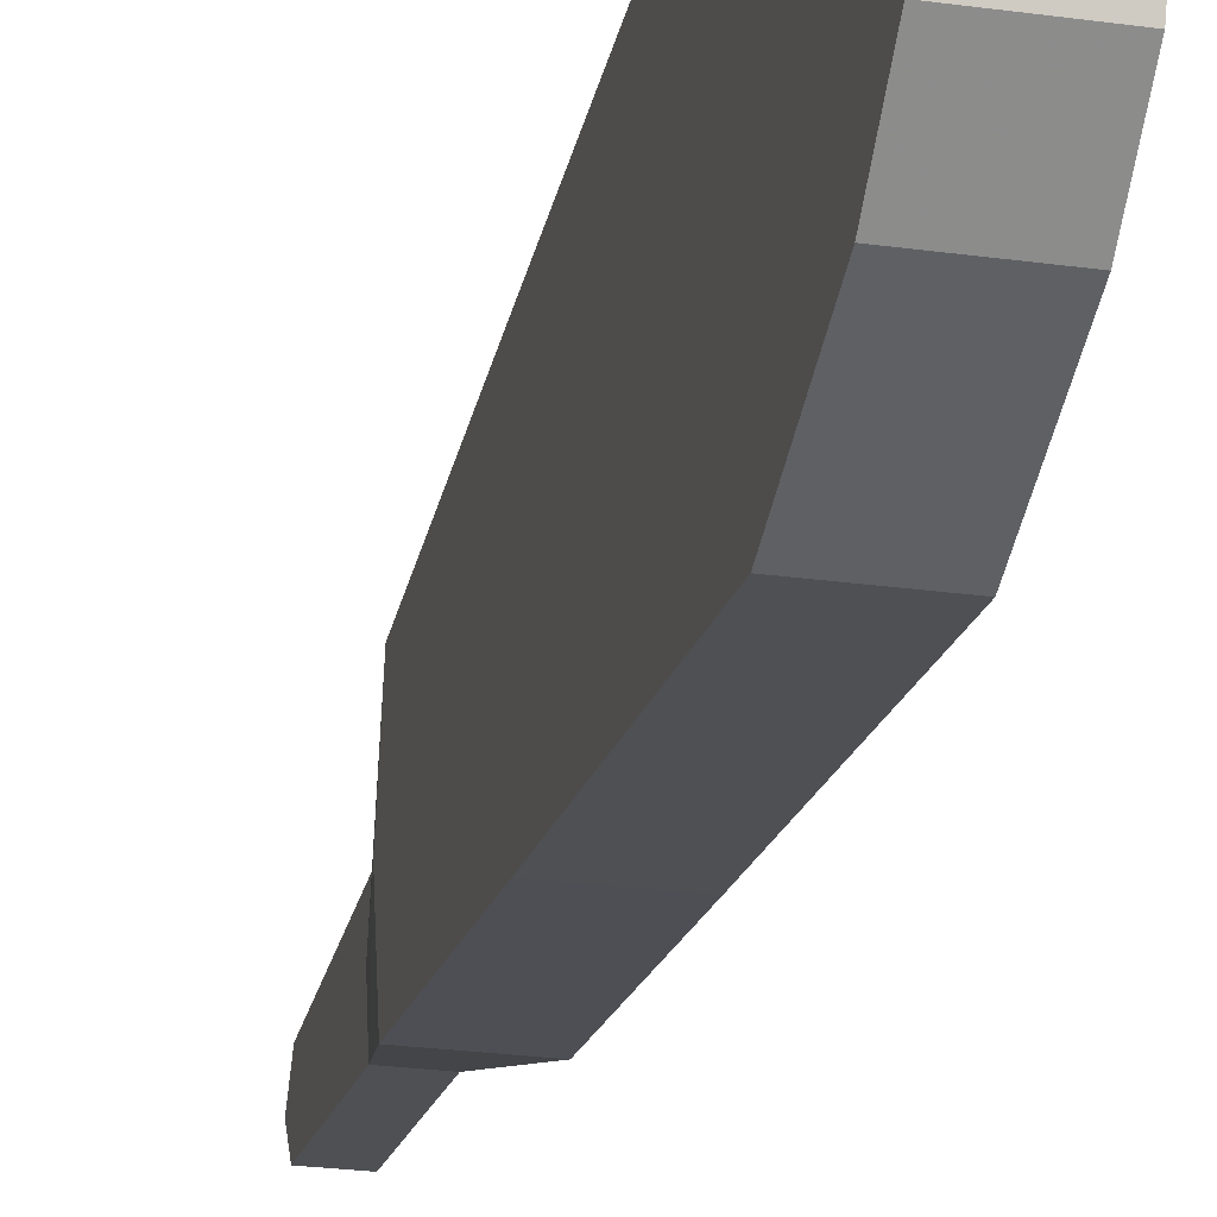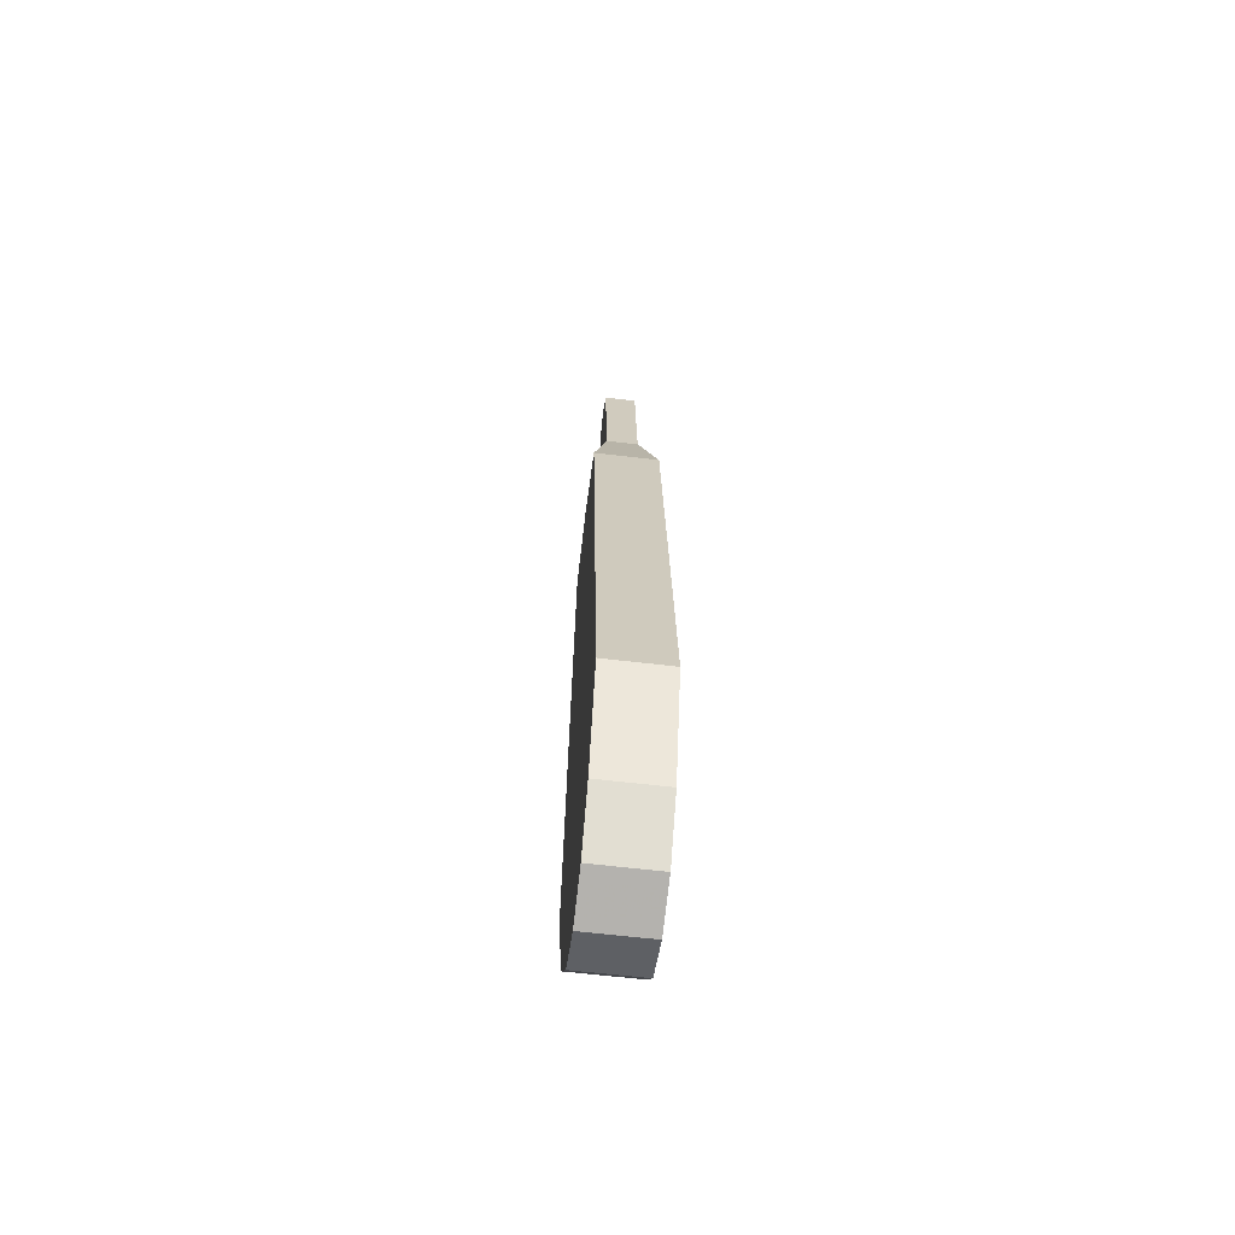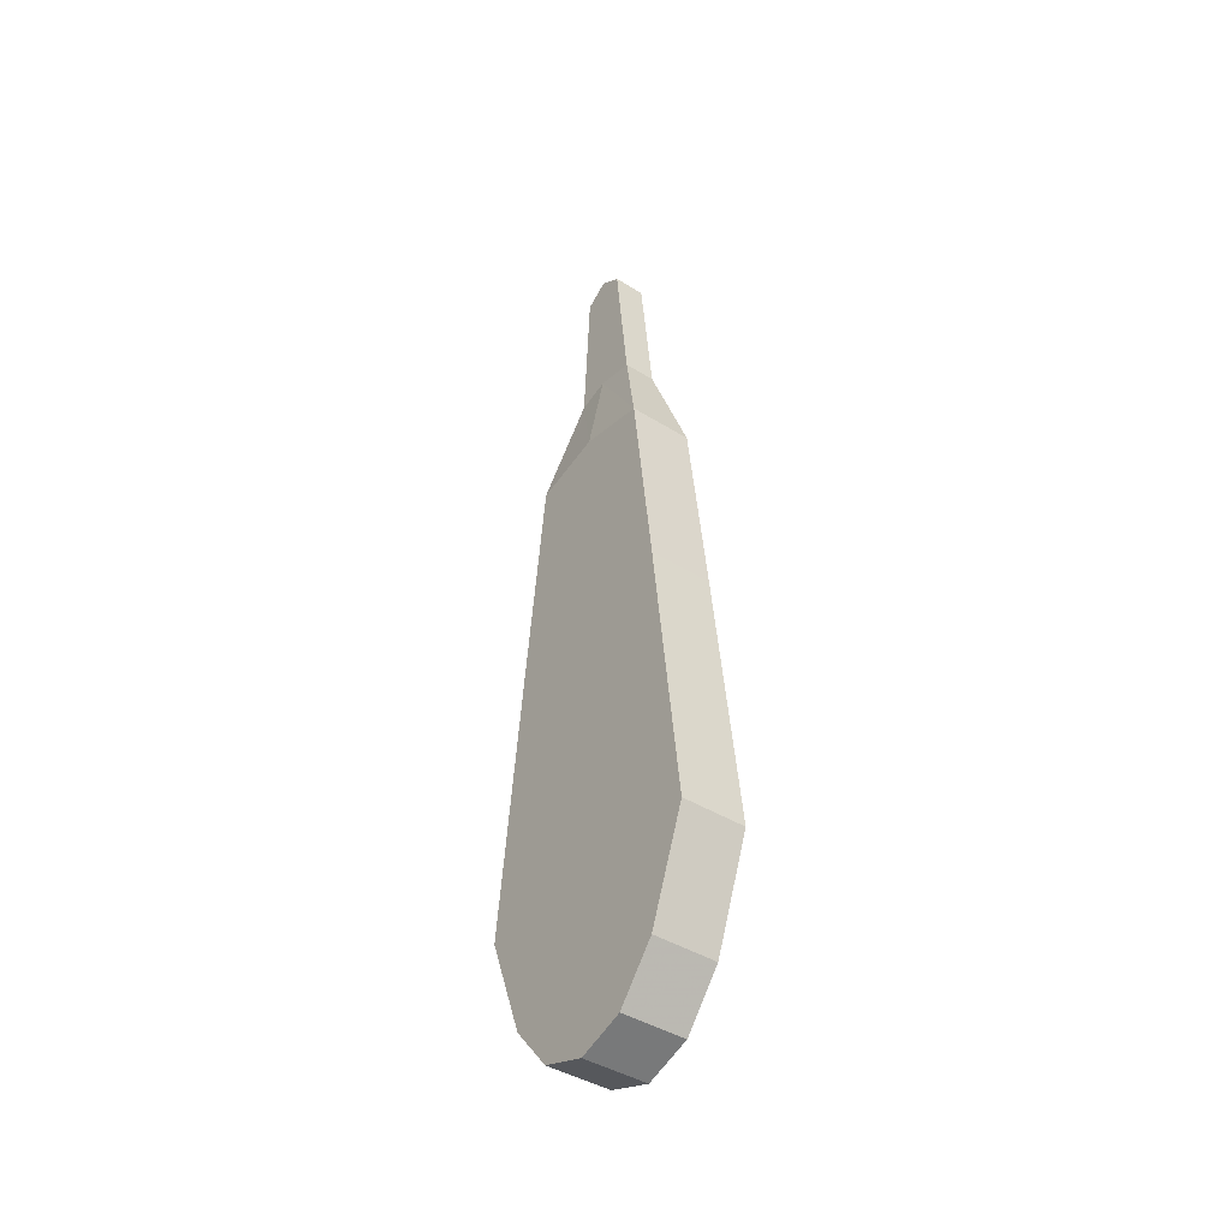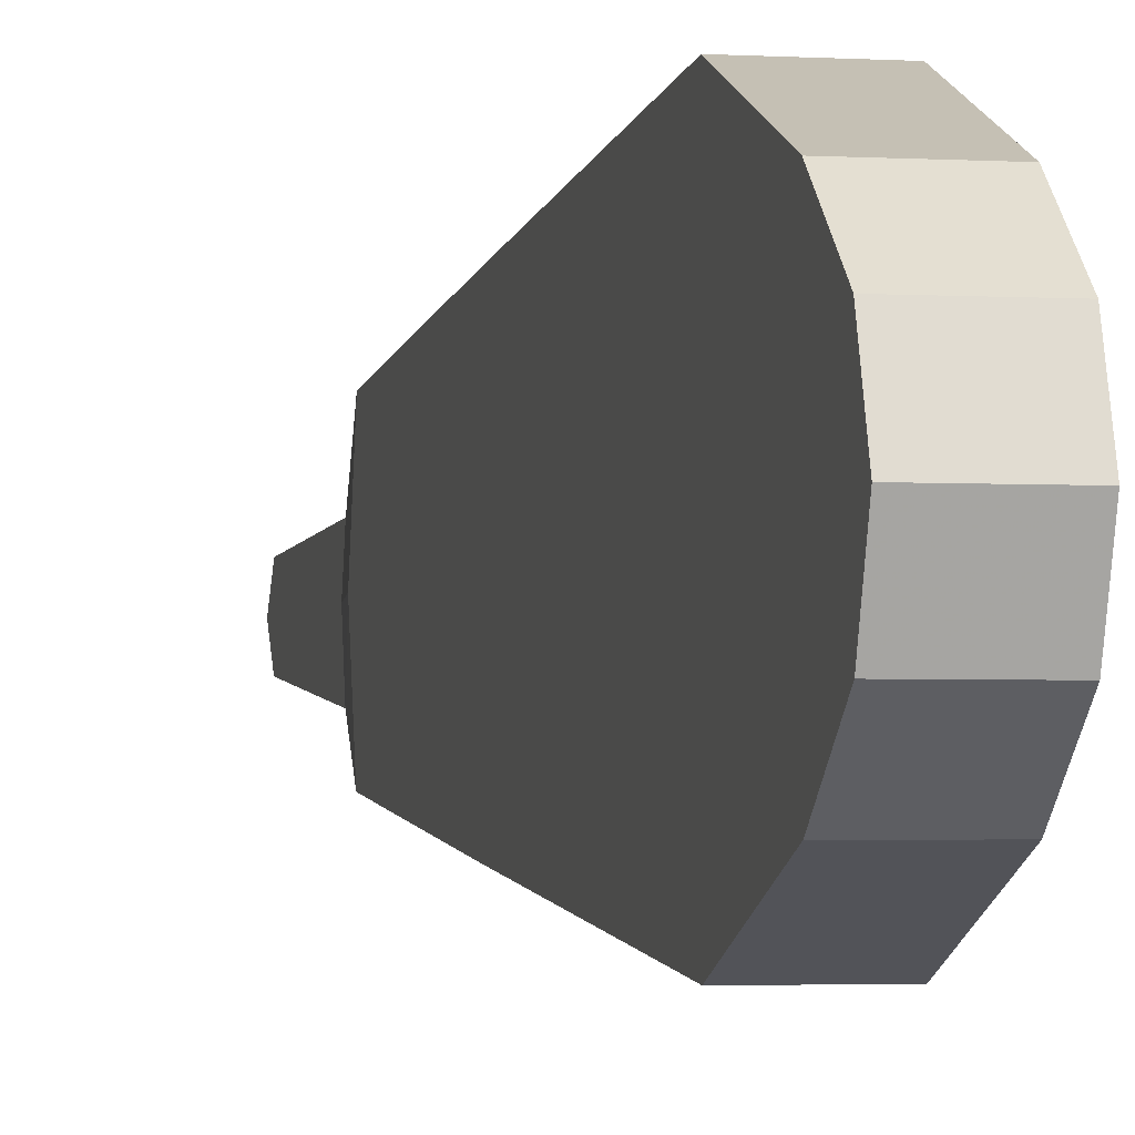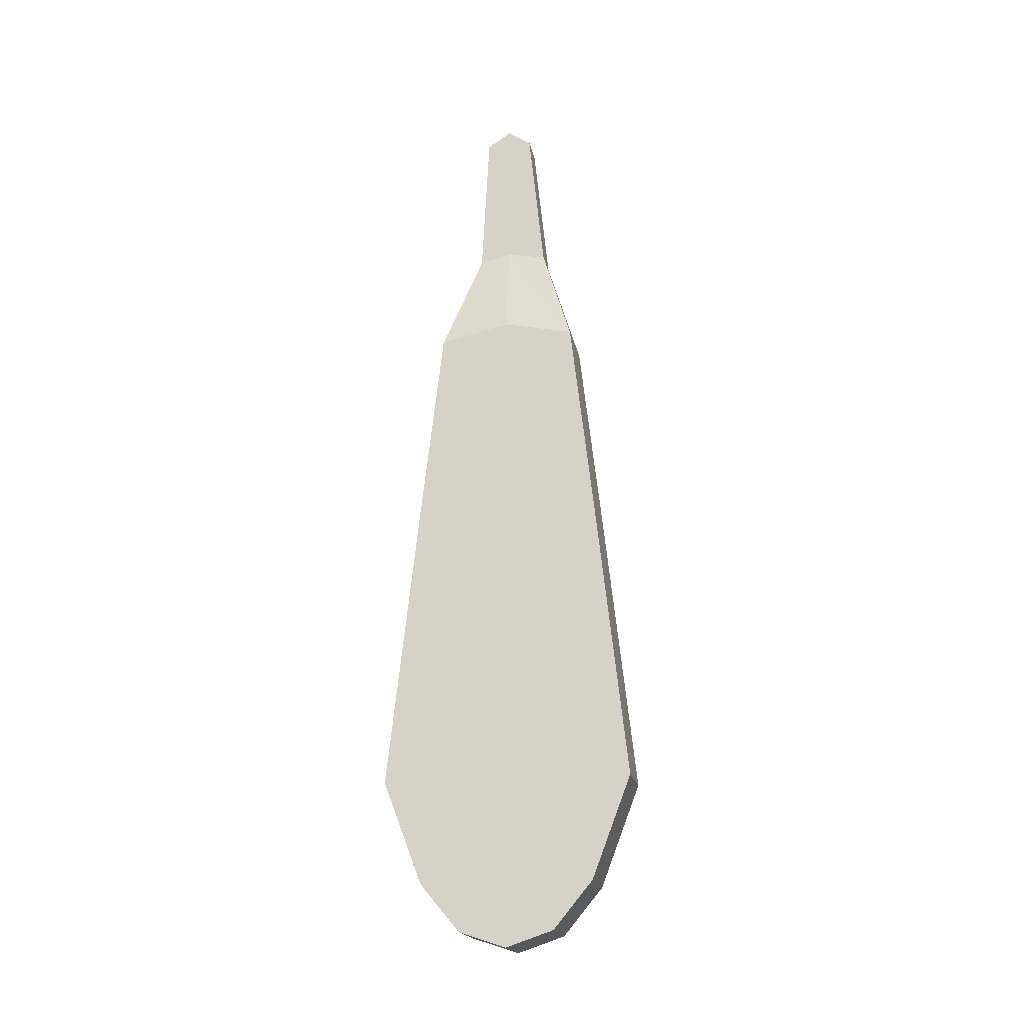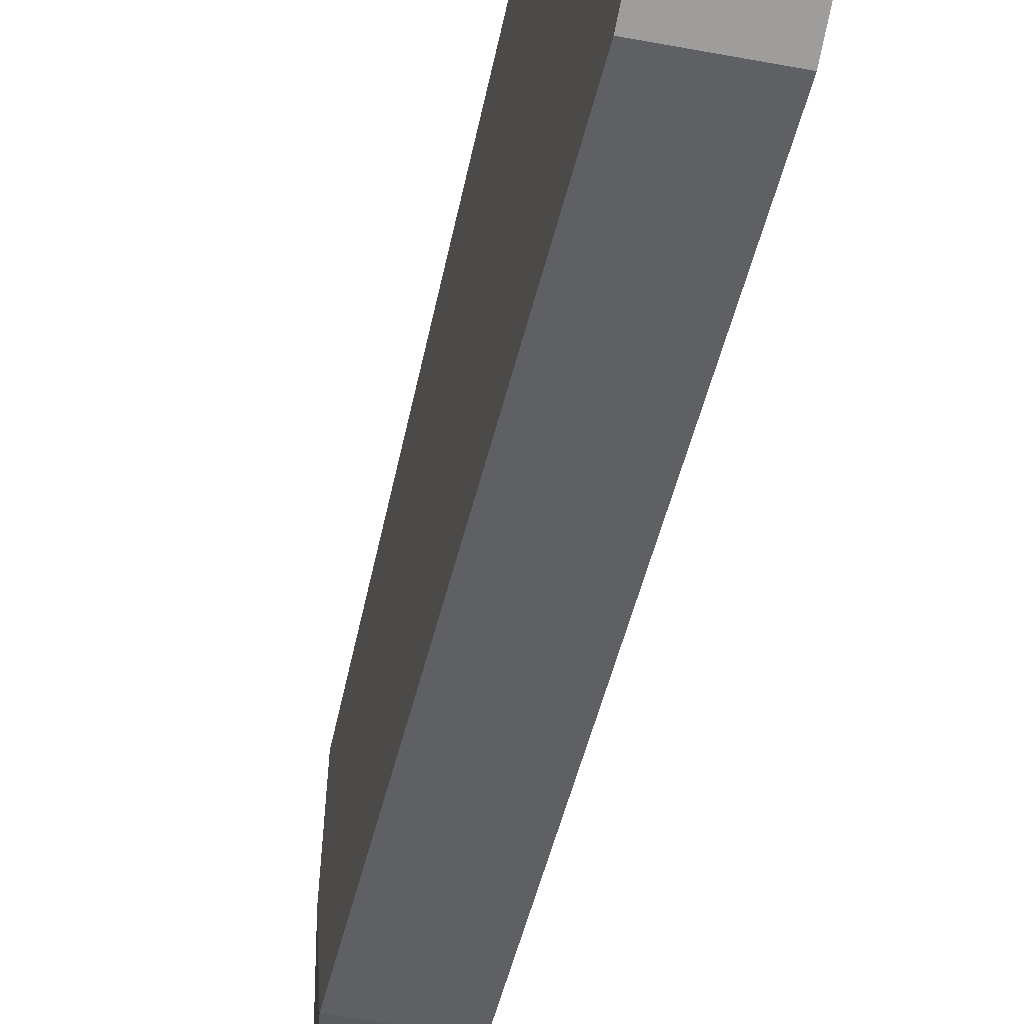
<metadata>
{"format":"obj","ext":"obj","renderer":"f3d","projection":"perspective","resolution":1024,"background":"white","views":[{"elev":-24.7,"azim":167.1,"up":"+Y"},{"elev":-61.1,"azim":-7.0,"up":"+Z"},{"elev":-42.3,"azim":-36.8,"up":"+Z"},{"elev":-2.6,"azim":166.9,"up":"+Y"},{"elev":-19.4,"azim":-78.7,"up":"+Z"},{"elev":-49.6,"azim":168.0,"up":"+Y"}]}
</metadata>
<code>
v 0.2969 -0.2344 0.007812
v 0.2969 -0.2188 0.1562
v 0.2969 -0.1953 0.1719
v 0.2969 -0.1953 0.01562
v 0.2812 -0.2656 -0.09375
v 0.3281 -0.2344 0.007812
v 0.3281 -0.2188 0.1562
v 0.3281 -0.1953 0.1719
v 0.3281 -0.1719 0.1562
v 0.2969 -0.1719 0.1562
v 0.2969 -0.1641 0.007812
v 0.2812 -0.1953 -0.07812
v 0.2812 -0.2891 -0.2969
v 0.3438 -0.2656 -0.09375
v 0.3438 -0.1953 -0.07812
v 0.3281 -0.1953 0.01562
v 0.3281 -0.1641 0.007812
v 0.3438 -0.2891 -0.2969
v 0.3438 -0.1953 -0.2812
v 0.3438 -0.1016 -0.2969
v 0.3438 -0.125 -0.09375
v 0.2812 -0.125 -0.09375
v 0.2812 -0.1953 -0.2812
v 0.2812 -0.3047 -0.4375
v 0.3438 -0.3047 -0.4375
v 0.3438 -0.1953 -0.4219
v 0.3438 -0.08594 -0.4375
v 0.2812 -0.1016 -0.2969
v 0.2812 -0.1953 -0.4219
v 0.2812 -0.3203 -0.5781
v 0.3438 -0.3203 -0.5781
v 0.3438 -0.1953 -0.5469
v 0.3438 -0.07031 -0.5781
v 0.2812 -0.08594 -0.4375
v 0.2812 -0.1953 -0.5469
v 0.2812 -0.2812 -0.6797
v 0.3438 -0.2812 -0.6797
v 0.3438 -0.2422 -0.7266
v 0.3438 -0.1953 -0.7422
v 0.3438 -0.1484 -0.7266
v 0.3438 -0.1094 -0.6797
v 0.2812 -0.07031 -0.5781
v 0.2812 -0.2422 -0.7266
v 0.2812 -0.1953 -0.7422
v 0.2812 -0.1484 -0.7266
v 0.2812 -0.1094 -0.6797
v 0.3438 -0.1719 -0.6797
v 0.3438 -0.1094 -0.6172
v 0.3438 -0.1094 -0.5859
v 0.3438 -0.1094 -0.5625
v 0.3438 -0.1719 -0.5
v 0.3438 -0.1953 -0.5
v 0.3438 -0.2188 -0.5
v 0.3438 -0.2812 -0.5625
v 0.3438 -0.2812 -0.5859
v 0.3438 -0.2812 -0.6172
v 0.3438 -0.2188 -0.6797
v 0.2812 -0.1094 -0.5859
v 0.2812 -0.1094 -0.6172
v 0.2812 -0.1719 -0.6797
v 0.2812 -0.1094 -0.5625
v 0.2812 -0.1719 -0.5
v 0.2812 -0.1953 -0.5
v 0.2812 -0.2188 -0.5
v 0.2812 -0.2812 -0.5625
v 0.2812 -0.2812 -0.5859
v 0.2812 -0.2812 -0.6172
v 0.2812 -0.2188 -0.6797
f 1 2 3
f 1 3 4
f 1 4 5
f 1 5 6
f 1 6 2
f 2 6 7
f 2 7 8
f 2 8 3
f 3 8 9
f 3 9 10
f 3 10 4
f 4 10 11
f 4 11 12
f 4 12 5
f 5 12 13
f 5 13 14
f 5 14 6
f 6 14 15
f 6 15 16
f 6 16 7
f 7 16 8
f 8 16 9
f 9 16 17
f 9 17 11
f 9 11 10
f 14 18 19
f 14 19 15
f 15 19 20
f 15 20 21
f 15 21 16
f 16 21 17
f 17 21 11
f 11 21 22
f 11 22 12
f 12 22 23
f 12 23 13
f 13 23 24
f 13 24 18
f 13 18 14
f 18 25 26
f 18 26 19
f 19 26 27
f 19 27 20
f 20 27 28
f 20 28 22
f 20 22 21
f 24 23 29
f 24 29 30
f 24 30 25
f 24 25 18
f 25 31 32
f 25 32 26
f 26 32 33
f 26 33 27
f 27 33 34
f 27 34 28
f 28 34 29
f 28 29 23
f 28 23 22
f 30 29 35
f 30 35 36
f 30 36 31
f 30 31 25
f 31 37 38
f 31 38 32
f 32 38 39
f 32 39 40
f 32 40 41
f 32 41 33
f 33 41 42
f 33 42 34
f 34 42 35
f 34 35 29
f 36 35 43
f 36 43 37
f 36 37 31
f 37 43 38
f 38 43 44
f 38 44 39
f 39 44 45
f 39 45 40
f 40 45 46
f 40 46 41
f 41 46 42
f 42 46 45
f 42 45 35
f 35 45 44
f 35 44 43
f 47 48 49
f 47 49 50
f 47 50 51
f 47 51 52
f 47 52 53
f 47 53 54
f 47 54 55
f 47 55 56
f 47 56 57
f 58 59 60
f 58 60 61
f 61 60 62
f 62 60 63
f 63 60 64
f 64 60 65
f 65 60 66
f 66 60 67
f 67 60 68

</code>
